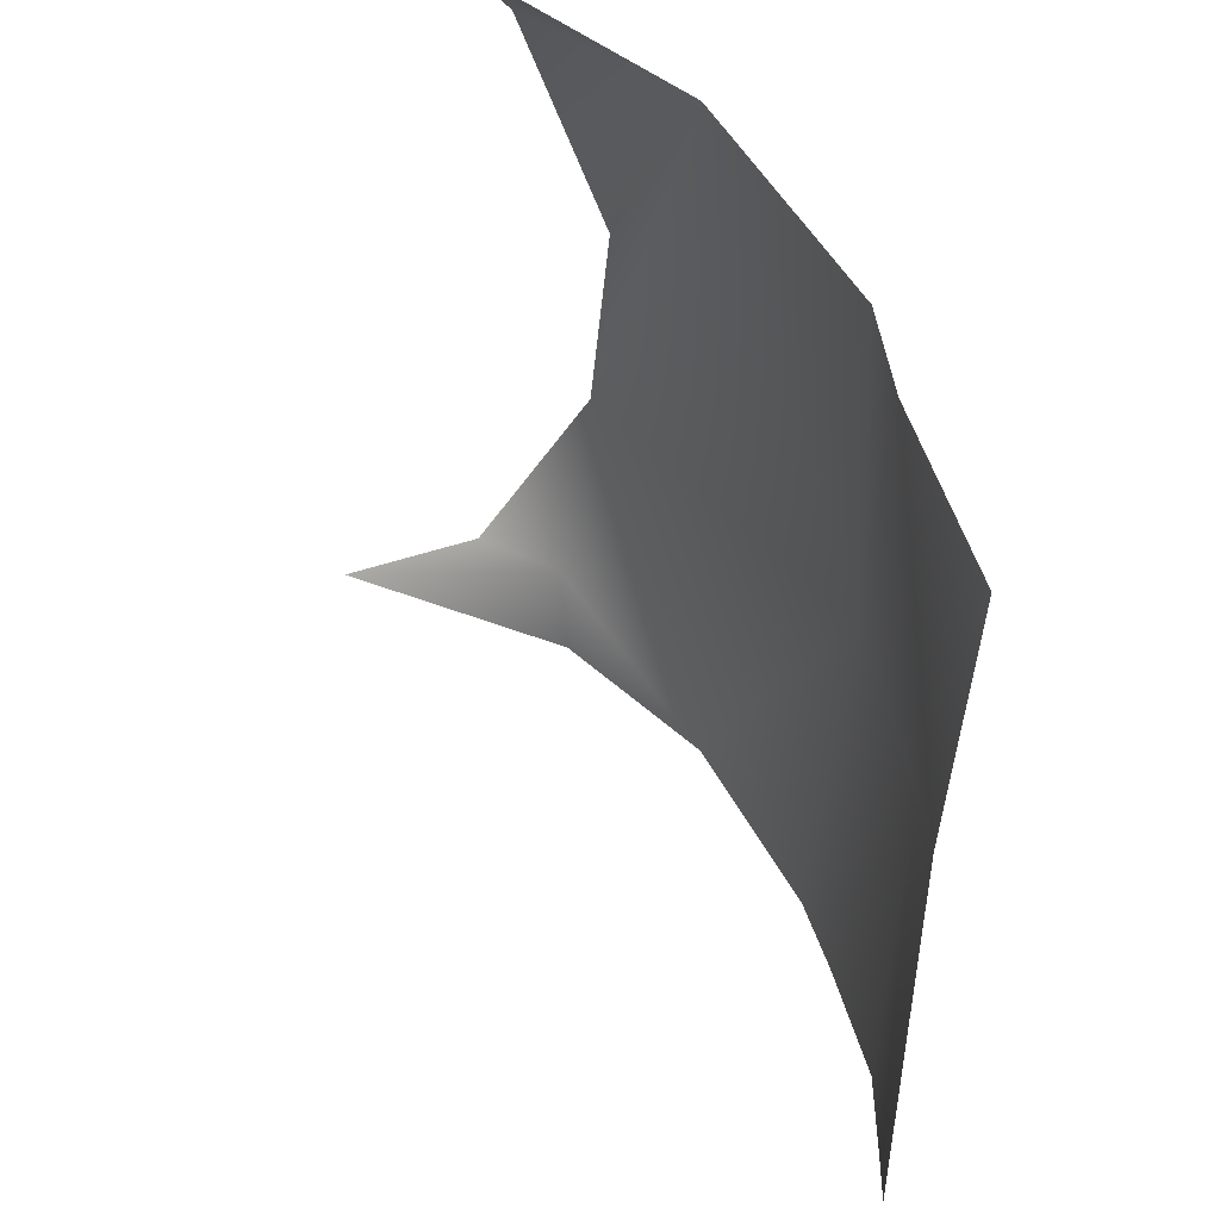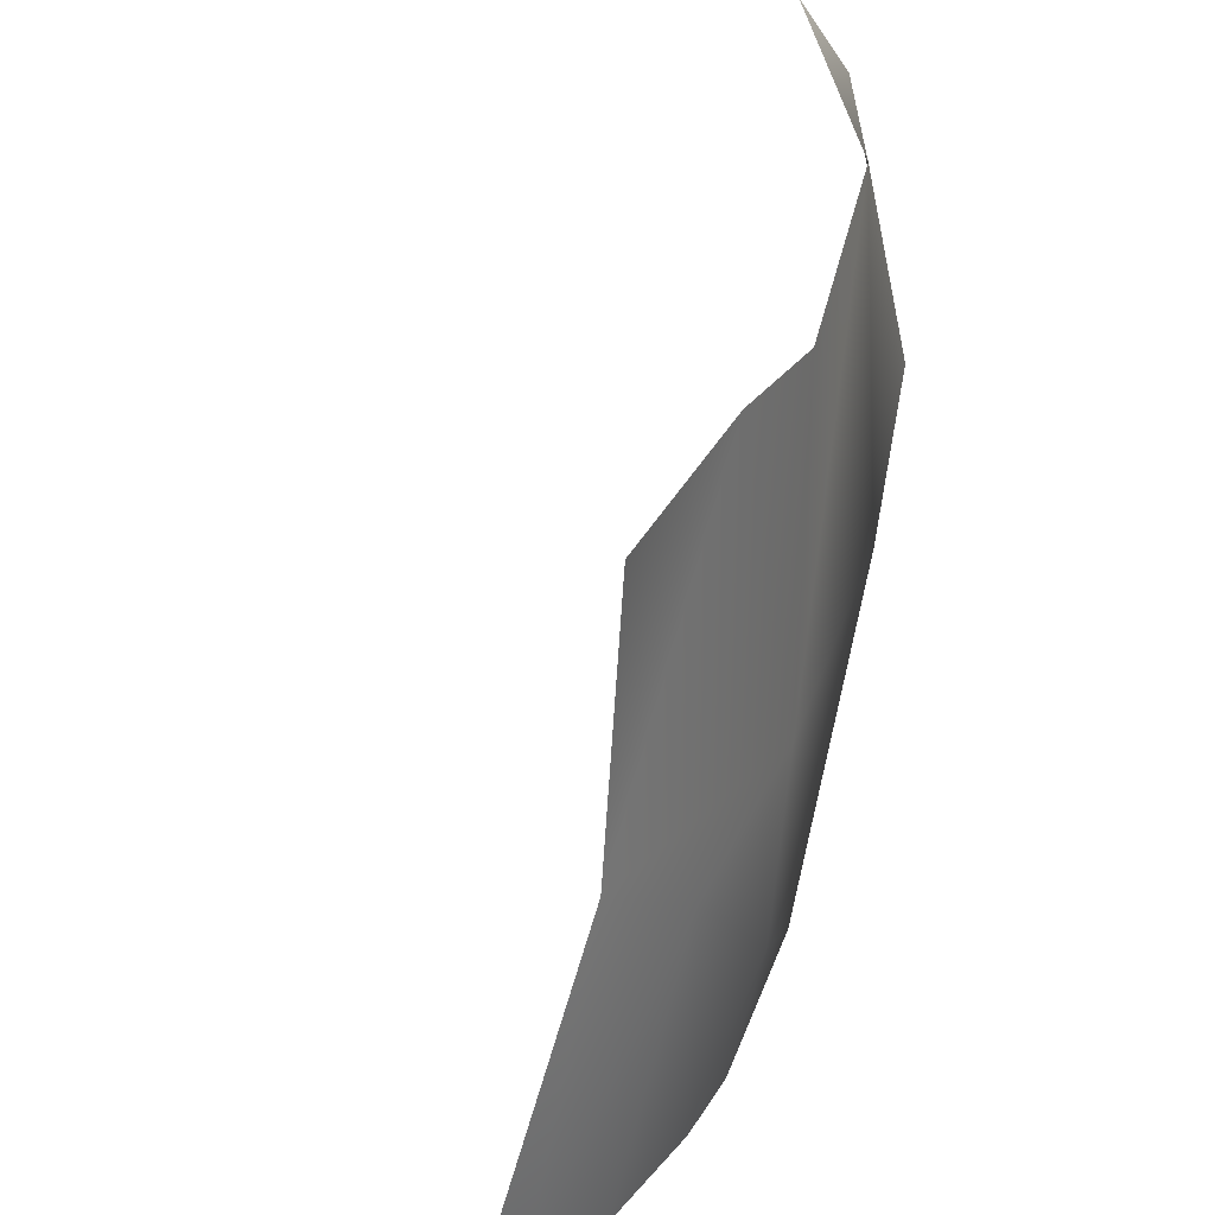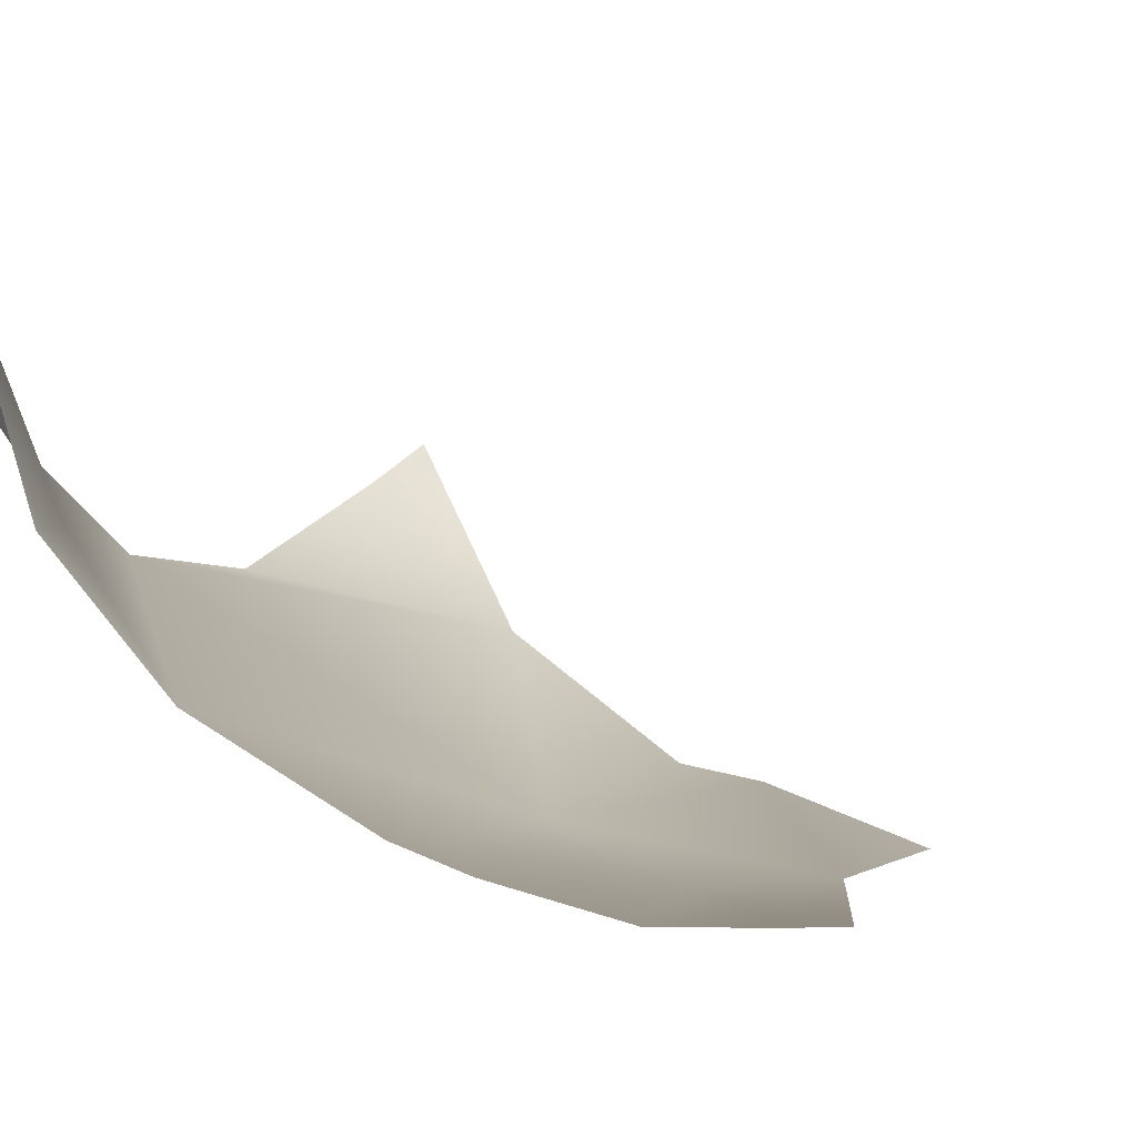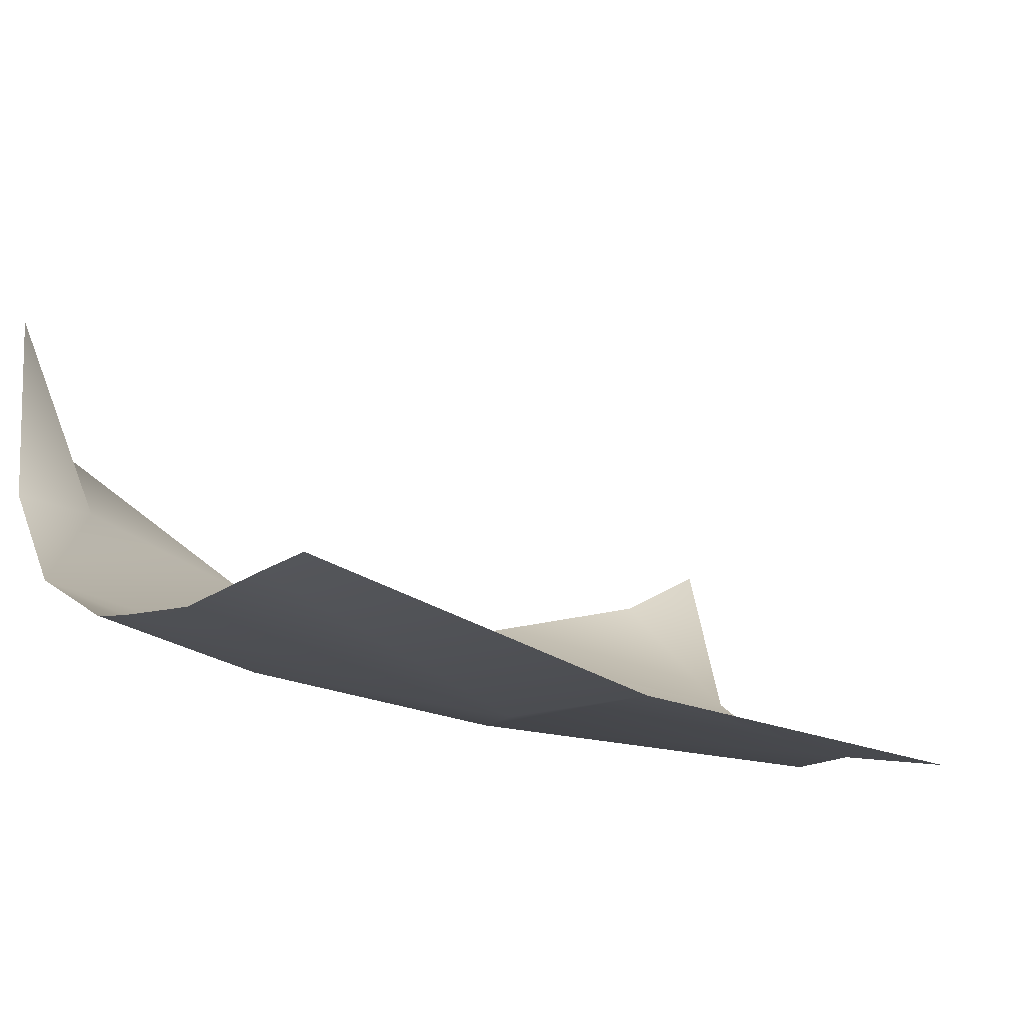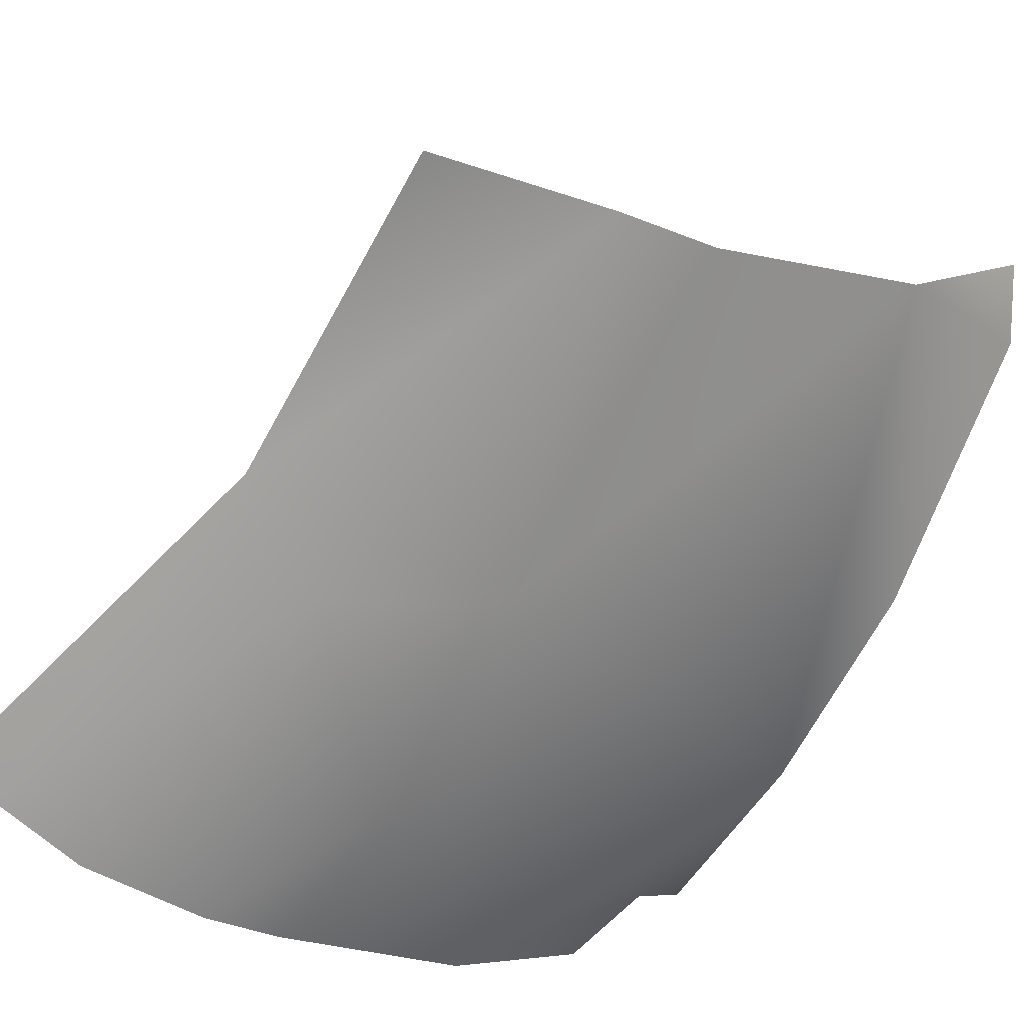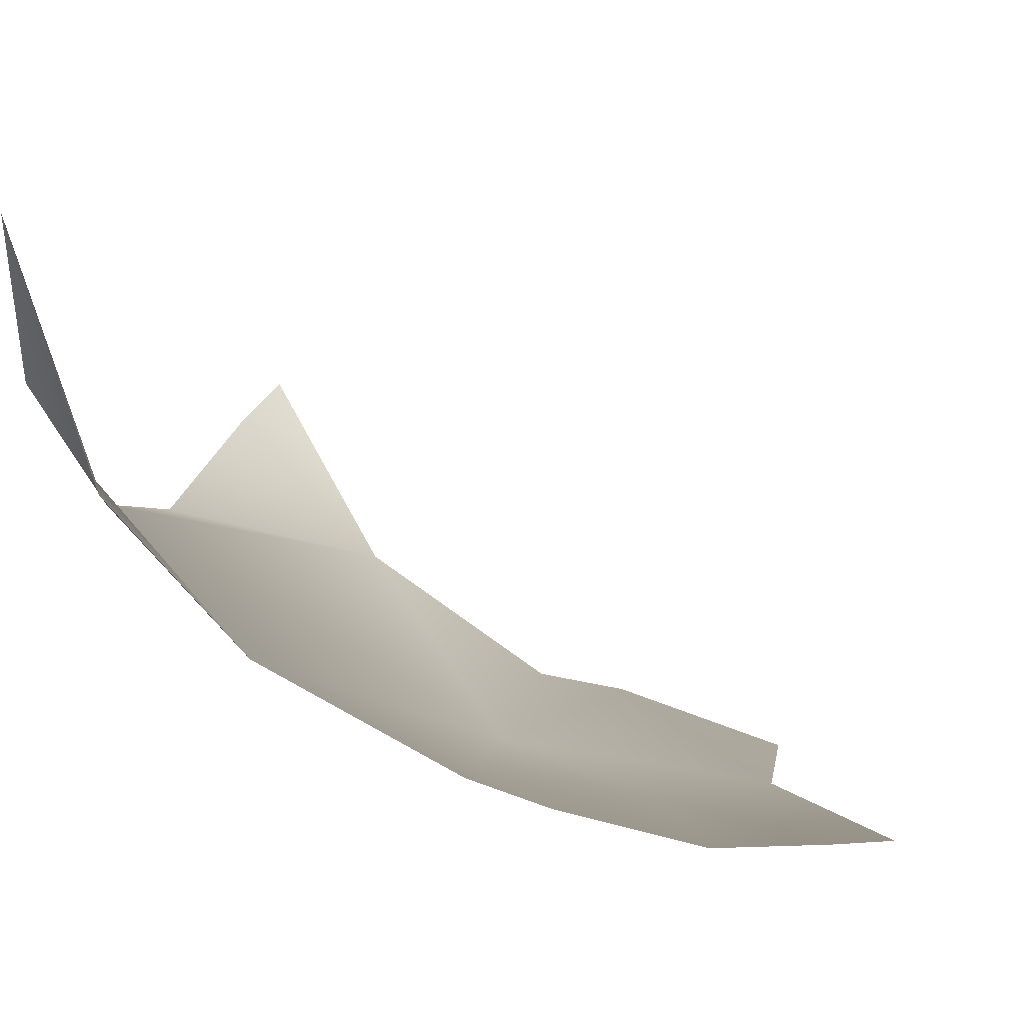
<metadata>
{"format":"obj","ext":"obj","renderer":"f3d","projection":"perspective","resolution":1024,"background":"white","views":[{"elev":50.8,"azim":-91.2,"up":"+Z"},{"elev":36.5,"azim":-43.7,"up":"+Z"},{"elev":1.8,"azim":-157.7,"up":"+Y"},{"elev":-21.7,"azim":-118.8,"up":"+Y"},{"elev":-73.9,"azim":-27.3,"up":"+Y"},{"elev":3.9,"azim":-170.9,"up":"+Y"}]}
</metadata>
<code>
v 71.47 -11.88 2.179
v 79.13 -6.83 -1.723
v 80.06 -3.067 -2.86
v 79.58 -5.66 10.61
v 80.02 -6.33 9.499
v 69.74 -11.85 3.42
v 74.01 -11.2 3.136
v 80.11 -7.707 5.103
v 76.44 -9.152 -3.301
v 73.91 -10.98 -0.8087
v 80.05 -7.389 1.513
v 80.07 -5.436 -1.952
v 77.56 -8.886 9.891
v 74.3 -10.96 9.25
v 72.78 -11.19 9.098
v 69.91 -12.09 8.724
v 78.6 -6.948 -3.169
v 73.46 -10.67 -3.434
v 72.25 -11.05 -3.491
v 70.18 -11.54 -3.338
v 68.58 -11.51 -2.997
v 67.76 -11.47 -2.771
f 11 13 7
f 1 7 6
f 11 7 9
f 14 7 13
f 8 13 11
f 5 13 8
f 9 7 10
f 11 2 12
f 18 10 19
f 17 2 9
f 16 6 15
f 12 2 3
f 5 4 13
f 11 9 2
f 20 1 21
f 10 7 1
f 15 7 14
f 15 6 7
f 3 2 17
f 9 10 18
f 19 10 1
f 1 20 19
f 21 1 6
f 6 22 21

</code>
